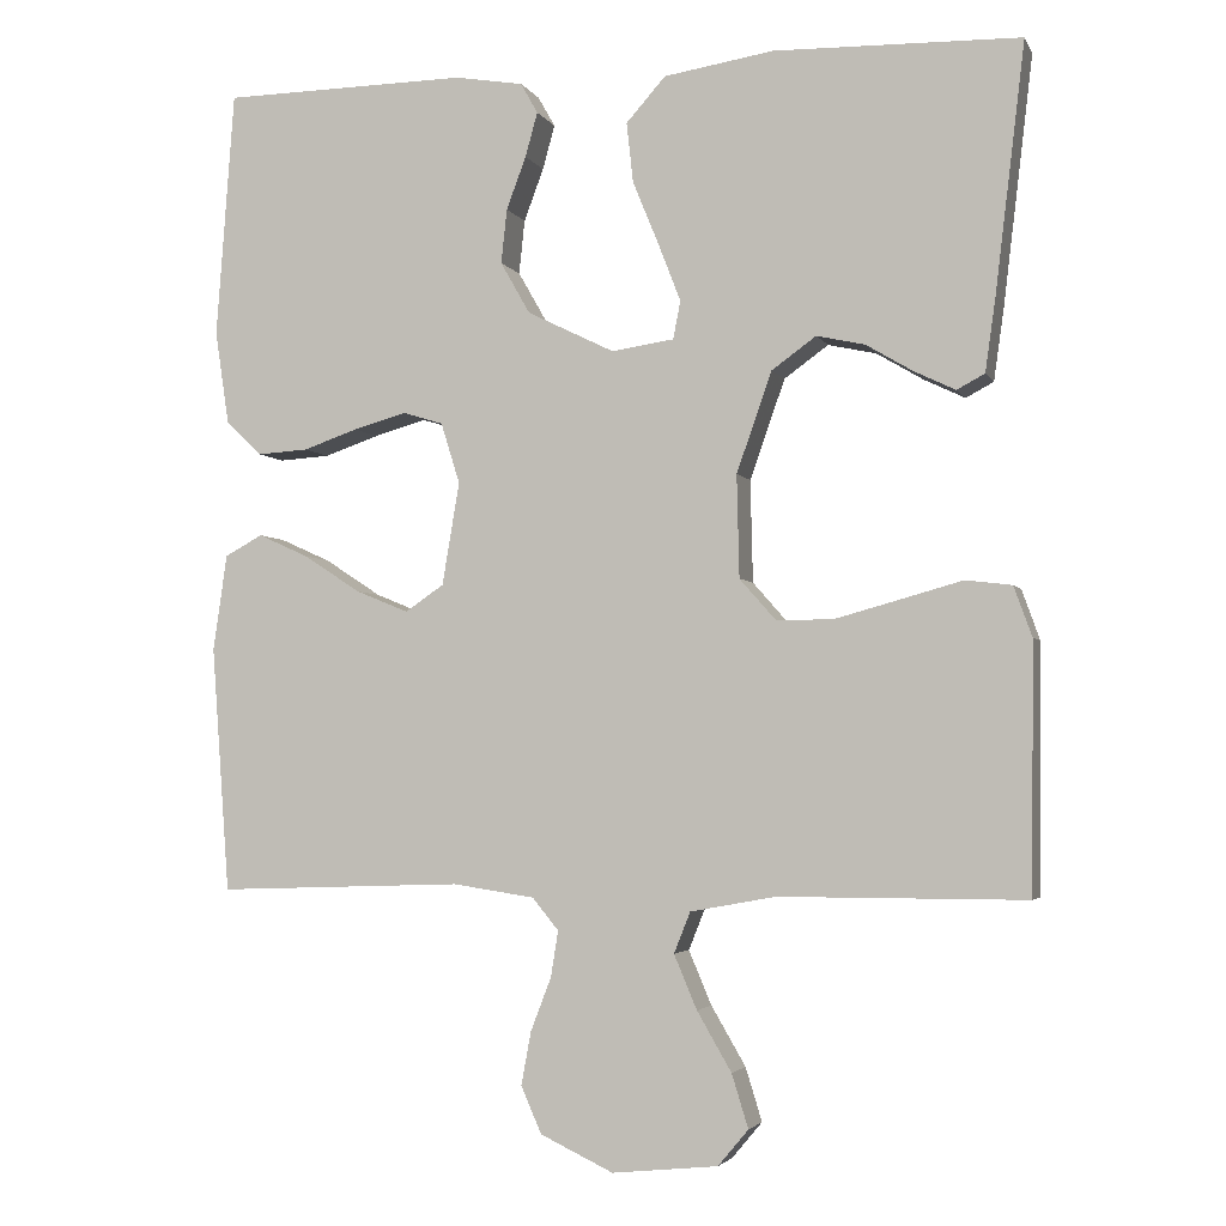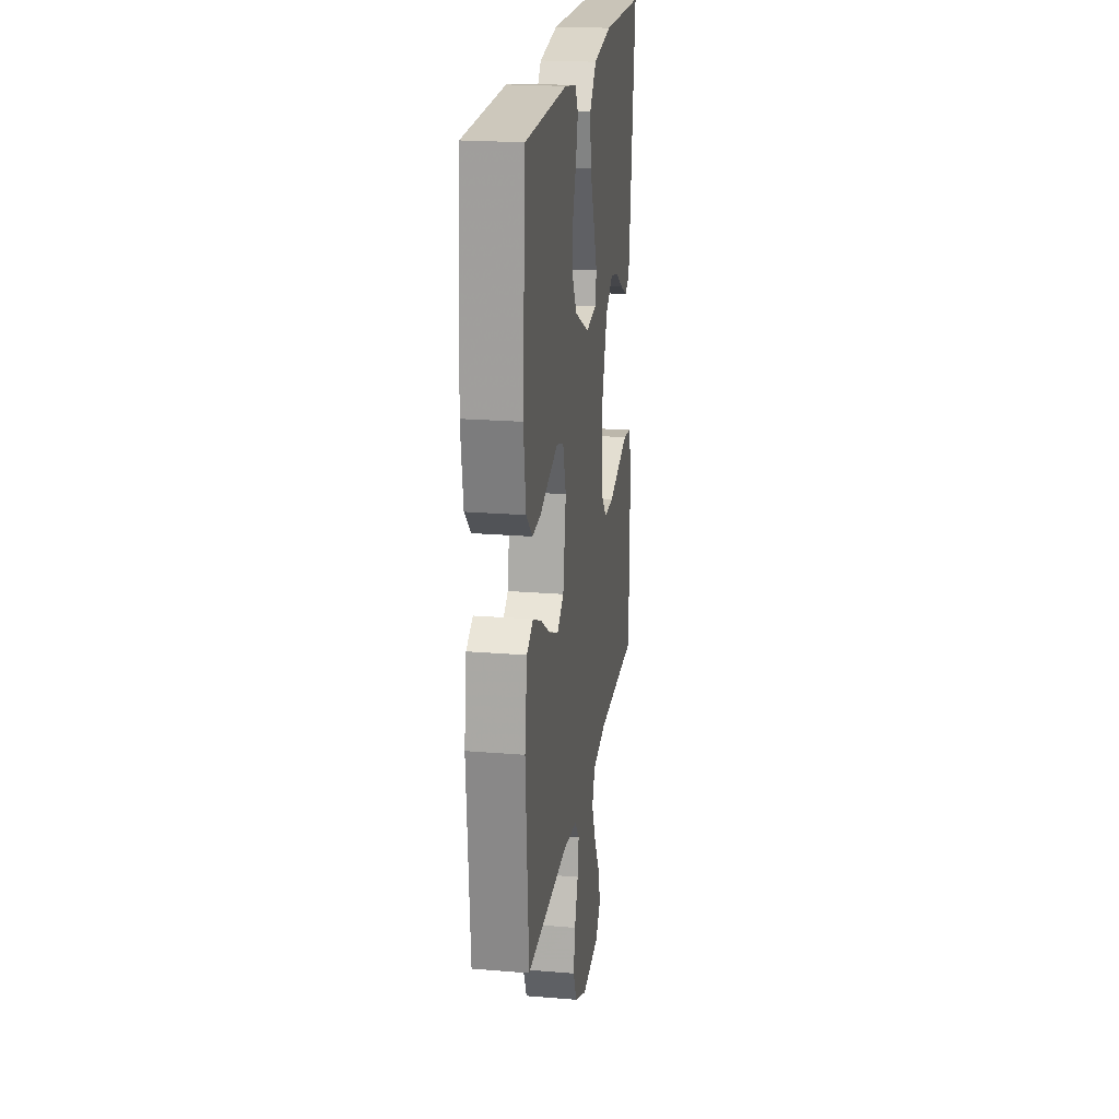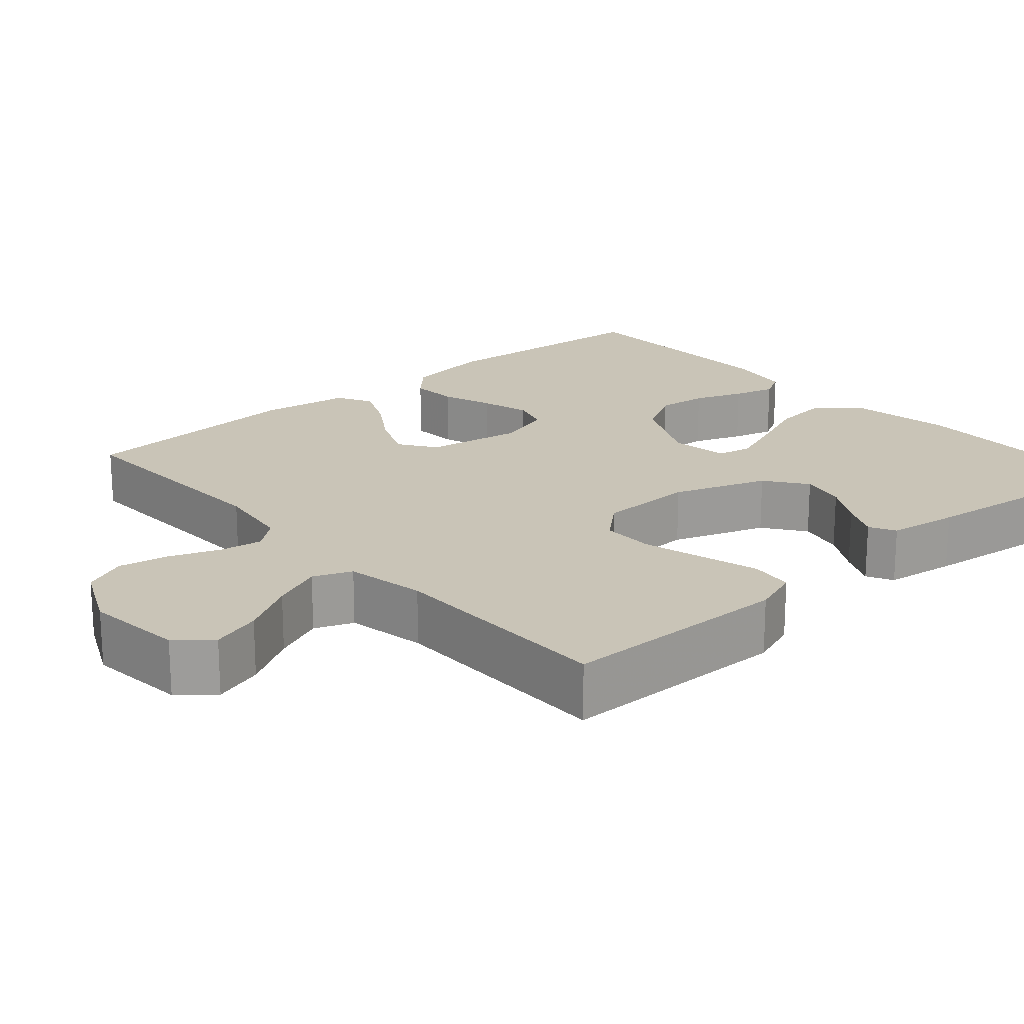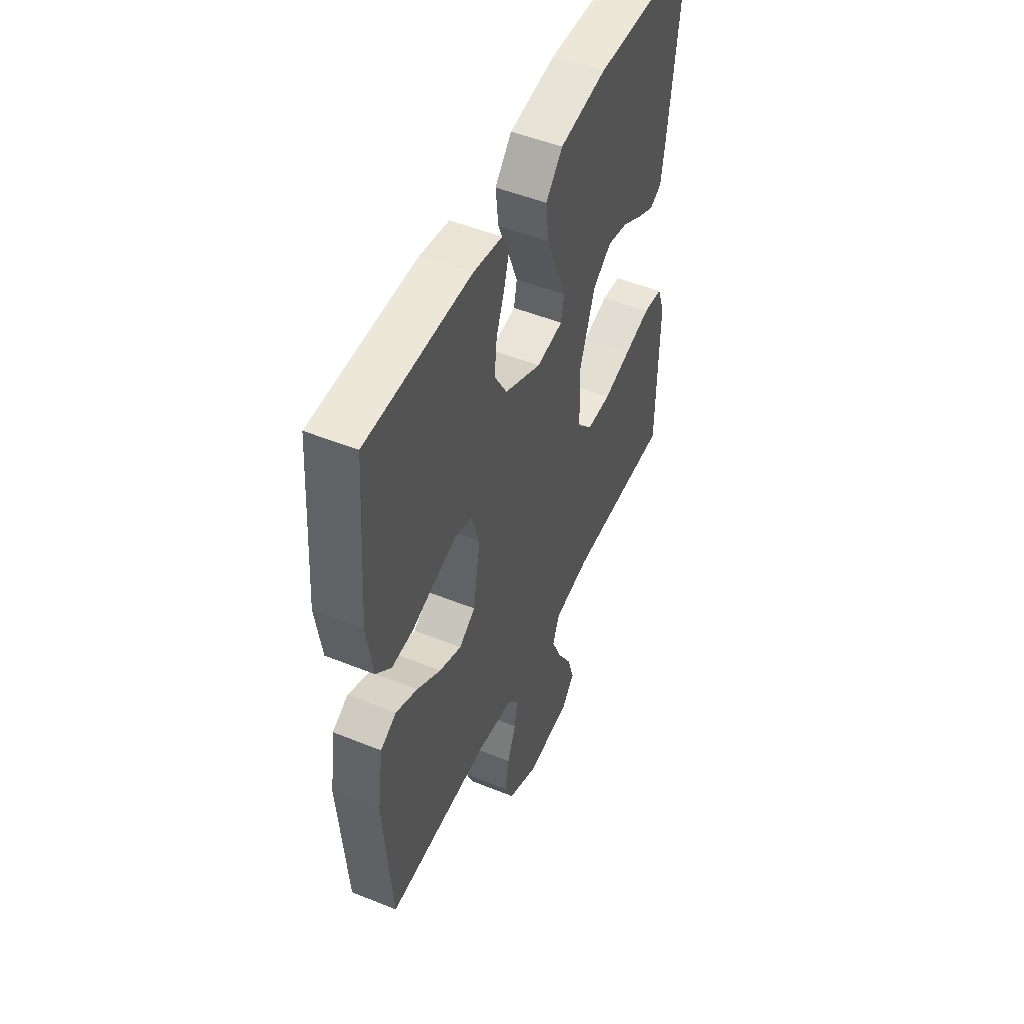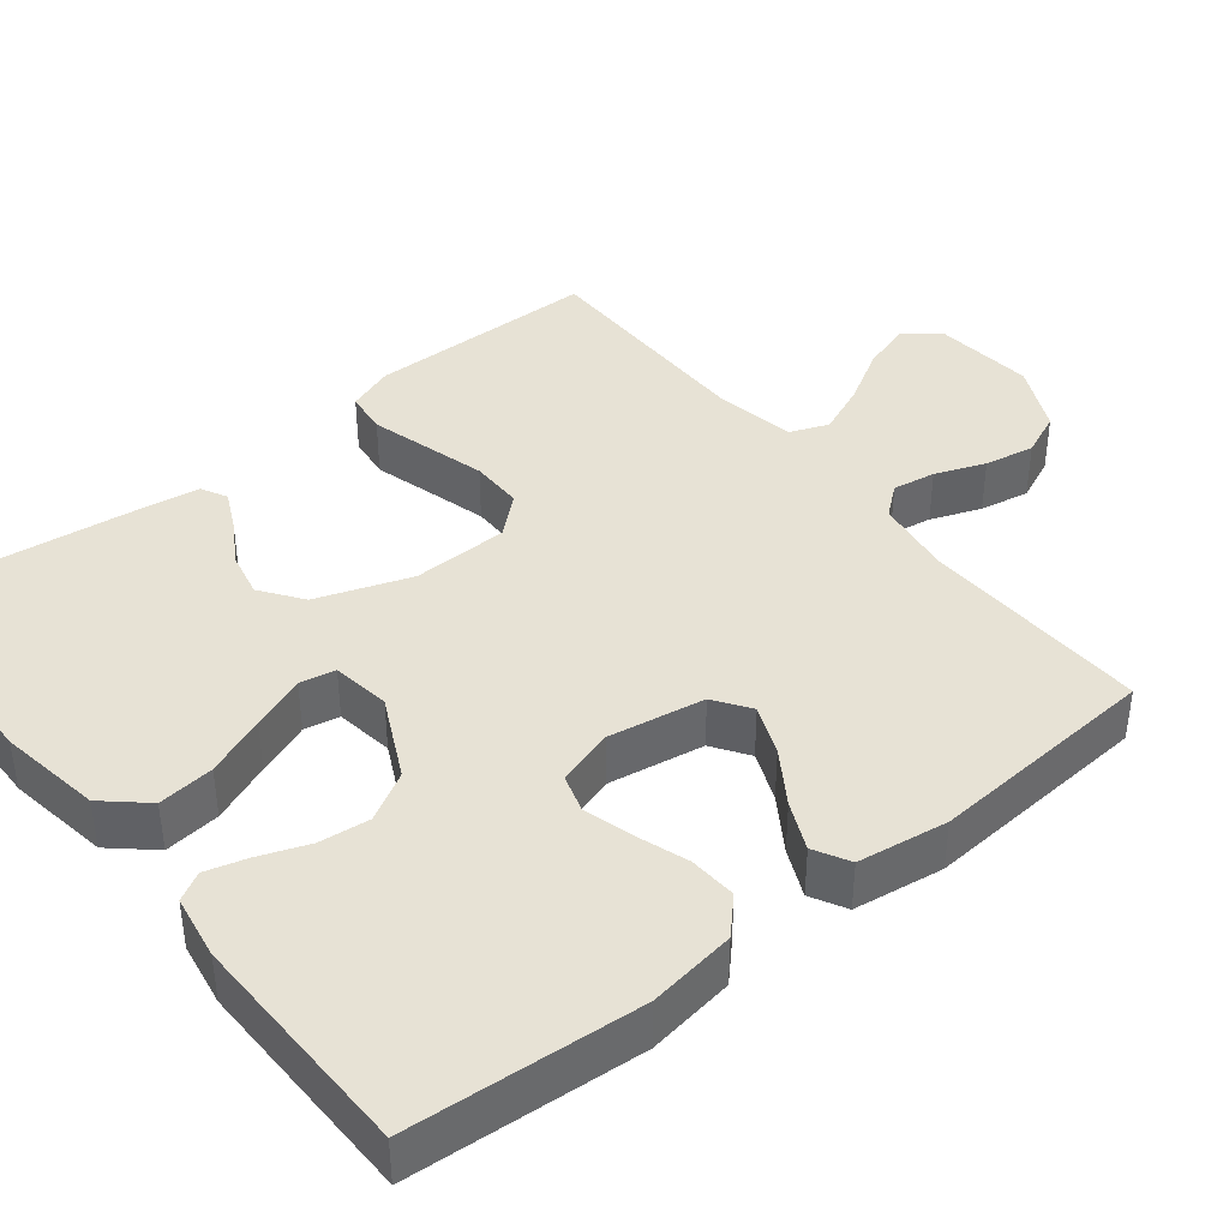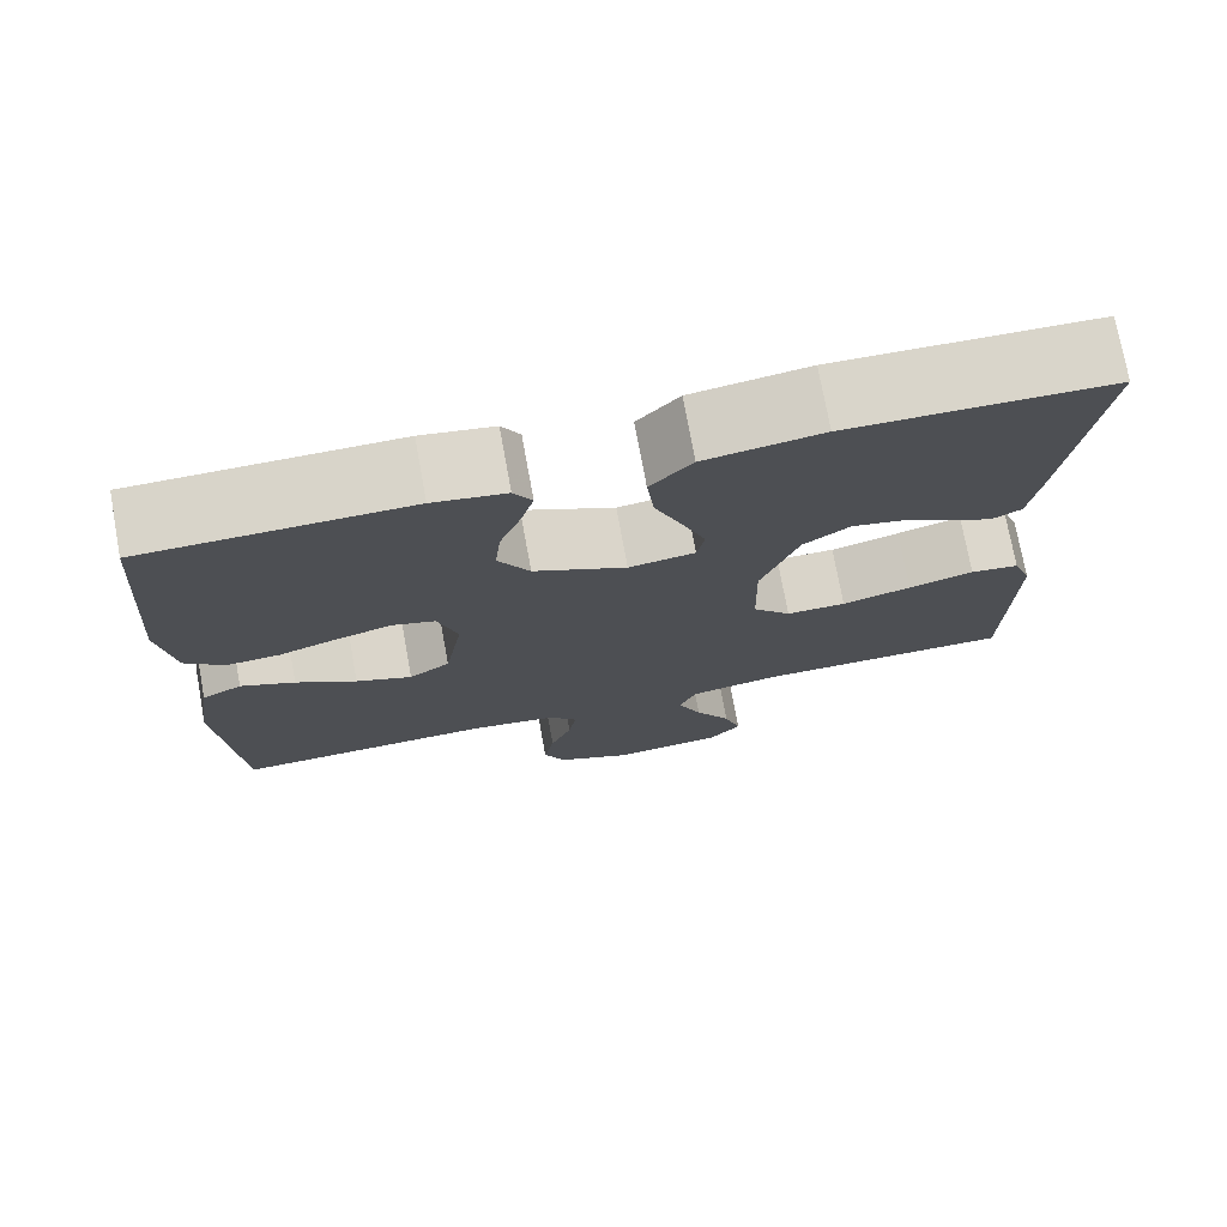
<metadata>
{"format":"obj","ext":"obj","renderer":"f3d","projection":"perspective","resolution":1024,"background":"white","views":[{"elev":-3.4,"azim":-163.7,"up":"+Z"},{"elev":21.4,"azim":98.3,"up":"+Z"},{"elev":19.9,"azim":-131.3,"up":"+Y"},{"elev":50.2,"azim":114.0,"up":"+Z"},{"elev":40.3,"azim":51.4,"up":"+Y"},{"elev":74.9,"azim":169.6,"up":"+Z"}]}
</metadata>
<code>
v -0.5 0.07 0.5
v -0.2 0.07 0.507
v -0.066 0.07 0.486
v -0.018 0.07 0.432
v -0.026 0.07 0.359
v -0.058 0.07 0.281
v -0.085 0.07 0.211
v -0.076 0.07 0.165
v 0 0.07 0.154
v 0.106 0.07 0.206
v 0.142 0.07 0.269
v 0.135 0.07 0.335
v 0.111 0.07 0.399
v 0.096 0.07 0.453
v 0.117 0.07 0.49
v 0.2 0.07 0.504
v 0.5 0.07 0.5
v 0.522 0.07 0.2
v 0.505 0.07 0.086
v 0.461 0.07 0.044
v 0.399 0.07 0.048
v 0.332 0.07 0.071
v 0.268 0.07 0.089
v 0.219 0.07 0.074
v 0.196 0.07 0
v 0.217 0.07 -0.125
v 0.264 0.07 -0.157
v 0.328 0.07 -0.131
v 0.397 0.07 -0.086
v 0.459 0.07 -0.058
v 0.505 0.07 -0.083
v 0.522 0.07 -0.2
v 0.5 0.07 -0.5
v 0.2 0.07 -0.49
v 0.1 0.07 -0.505
v 0.068 0.07 -0.544
v 0.077 0.07 -0.6
v 0.102 0.07 -0.665
v 0.114 0.07 -0.73
v 0.089 0.07 -0.787
v 0 0.07 -0.829
v -0.129 0.07 -0.816
v -0.166 0.07 -0.772
v -0.146 0.07 -0.707
v -0.104 0.07 -0.635
v -0.076 0.07 -0.569
v -0.096 0.07 -0.519
v -0.2 0.07 -0.5
v -0.5 0.07 -0.5
v -0.503 0.07 -0.2
v -0.481 0.07 -0.139
v -0.425 0.07 -0.132
v -0.35 0.07 -0.153
v -0.27 0.07 -0.175
v -0.201 0.07 -0.175
v -0.157 0.07 -0.125
v -0.154 0.07 0
v -0.197 0.07 0.122
v -0.251 0.07 0.161
v -0.31 0.07 0.148
v -0.367 0.07 0.114
v -0.417 0.07 0.09
v -0.451 0.07 0.108
v -0.464 0.07 0.2
v -0.5 0 0.5
v -0.2 0 0.507
v -0.066 0 0.486
v -0.018 0 0.432
v -0.026 0 0.359
v -0.058 0 0.281
v -0.085 0 0.211
v -0.076 0 0.165
v 0 0 0.154
v 0.106 0 0.206
v 0.142 0 0.269
v 0.135 0 0.335
v 0.111 0 0.399
v 0.096 0 0.453
v 0.117 0 0.49
v 0.2 0 0.504
v 0.5 0 0.5
v 0.522 0 0.2
v 0.505 0 0.086
v 0.461 0 0.044
v 0.399 0 0.048
v 0.332 0 0.071
v 0.268 0 0.089
v 0.219 0 0.074
v 0.196 0 0
v 0.217 0 -0.125
v 0.264 0 -0.157
v 0.328 0 -0.131
v 0.397 0 -0.086
v 0.459 0 -0.058
v 0.505 0 -0.083
v 0.522 0 -0.2
v 0.5 0 -0.5
v 0.2 0 -0.49
v 0.1 0 -0.505
v 0.068 0 -0.544
v 0.077 0 -0.6
v 0.102 0 -0.665
v 0.114 0 -0.73
v 0.089 0 -0.787
v 0 0 -0.829
v -0.129 0 -0.816
v -0.166 0 -0.772
v -0.146 0 -0.707
v -0.104 0 -0.635
v -0.076 0 -0.569
v -0.096 0 -0.519
v -0.2 0 -0.5
v -0.5 0 -0.5
v -0.503 0 -0.2
v -0.481 0 -0.139
v -0.425 0 -0.132
v -0.35 0 -0.153
v -0.27 0 -0.175
v -0.201 0 -0.175
v -0.157 0 -0.125
v -0.154 0 0
v -0.197 0 0.122
v -0.251 0 0.161
v -0.31 0 0.148
v -0.367 0 0.114
v -0.417 0 0.09
v -0.451 0 0.108
v -0.464 0 0.2
f 60 61 62 63
f 60 63 64 1
f 50 51 52 53
f 48 49 50 53
f 47 48 53 54
f 42 43 44 45
f 42 45 46
f 41 42 46
f 40 41 46
f 37 38 39 40
f 36 37 40 46
f 35 36 46 47
f 31 32 33 34
f 28 29 30 31
f 27 28 31 34
f 26 27 34 35
f 19 20 21 22
f 19 22 23
f 18 19 23
f 17 18 23 24
f 15 16 17 24
f 12 13 14 15
f 3 4 5 6
f 3 6 7
f 2 3 7
f 59 60 1 2
f 58 59 2 7
f 57 58 7 8
f 56 57 8 9
f 35 47 54 55
f 25 26 35 55
f 25 55 56
f 12 15 24 25
f 11 12 25
f 10 11 25
f 9 10 25 56
f 127 126 125 124
f 65 128 127 124
f 117 116 115 114
f 117 114 113 112
f 118 117 112 111
f 109 108 107 106
f 110 109 106
f 110 106 105
f 110 105 104
f 104 103 102 101
f 110 104 101 100
f 111 110 100 99
f 98 97 96 95
f 95 94 93 92
f 98 95 92 91
f 99 98 91 90
f 86 85 84 83
f 87 86 83
f 87 83 82
f 88 87 82 81
f 88 81 80 79
f 79 78 77 76
f 70 69 68 67
f 71 70 67
f 71 67 66
f 66 65 124 123
f 71 66 123 122
f 72 71 122 121
f 73 72 121 120
f 119 118 111 99
f 119 99 90 89
f 120 119 89
f 89 88 79 76
f 89 76 75
f 89 75 74
f 120 89 74 73
f 1 65 66 2
f 2 66 67 3
f 3 67 68 4
f 4 68 69 5
f 5 69 70 6
f 6 70 71 7
f 7 71 72 8
f 8 72 73 9
f 9 73 74 10
f 10 74 75 11
f 11 75 76 12
f 12 76 77 13
f 13 77 78 14
f 14 78 79 15
f 15 79 80 16
f 16 80 81 17
f 17 81 82 18
f 18 82 83 19
f 19 83 84 20
f 20 84 85 21
f 21 85 86 22
f 22 86 87 23
f 23 87 88 24
f 24 88 89 25
f 25 89 90 26
f 26 90 91 27
f 27 91 92 28
f 28 92 93 29
f 29 93 94 30
f 30 94 95 31
f 31 95 96 32
f 32 96 97 33
f 33 97 98 34
f 34 98 99 35
f 35 99 100 36
f 36 100 101 37
f 37 101 102 38
f 38 102 103 39
f 39 103 104 40
f 40 104 105 41
f 41 105 106 42
f 42 106 107 43
f 43 107 108 44
f 44 108 109 45
f 45 109 110 46
f 46 110 111 47
f 47 111 112 48
f 48 112 113 49
f 49 113 114 50
f 50 114 115 51
f 51 115 116 52
f 52 116 117 53
f 53 117 118 54
f 54 118 119 55
f 55 119 120 56
f 56 120 121 57
f 57 121 122 58
f 58 122 123 59
f 59 123 124 60
f 60 124 125 61
f 61 125 126 62
f 62 126 127 63
f 63 127 128 64
f 64 128 65 1

</code>
